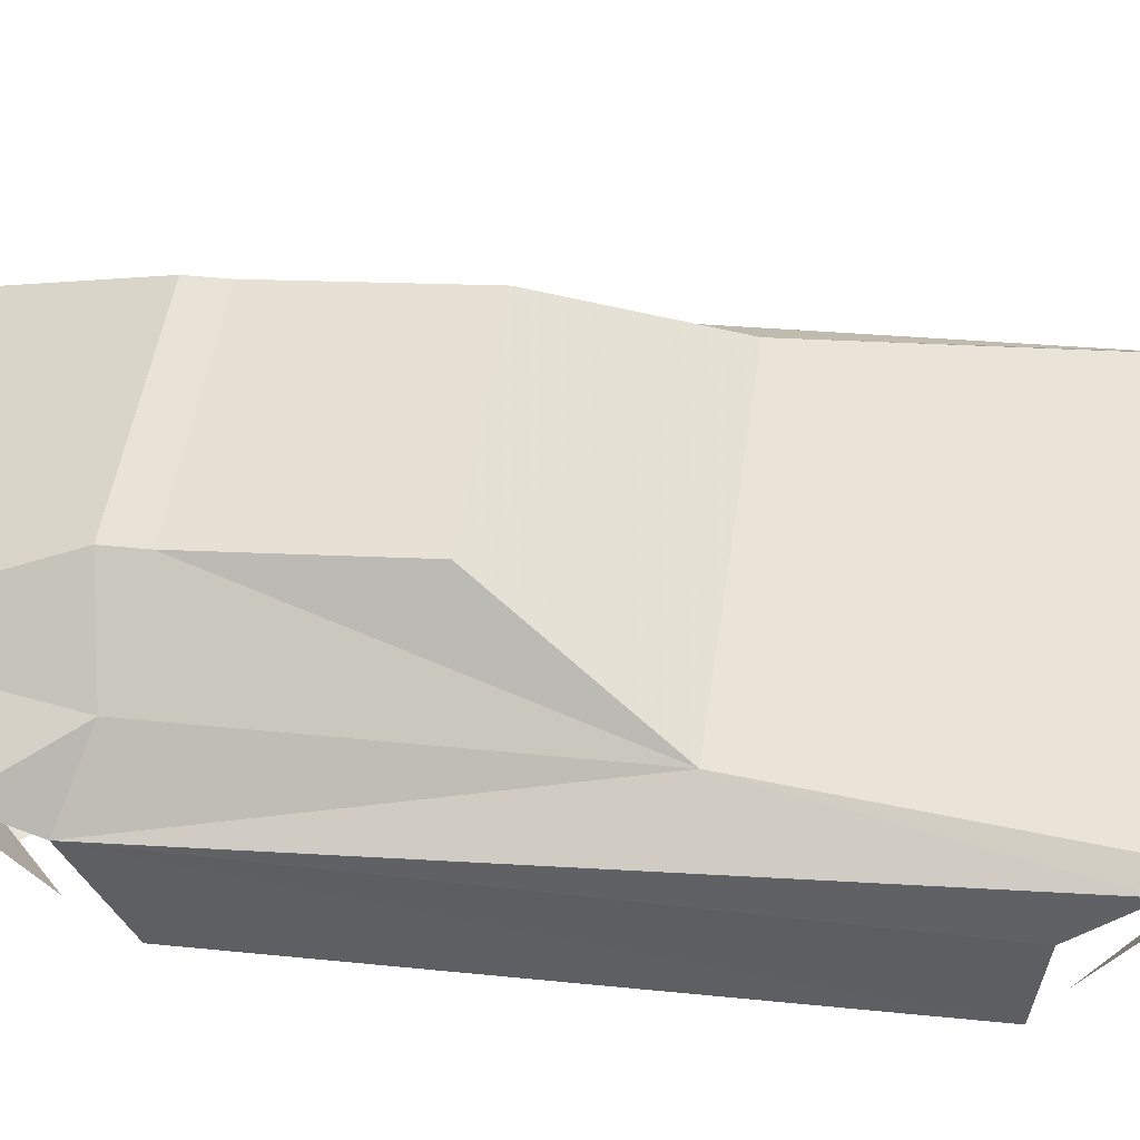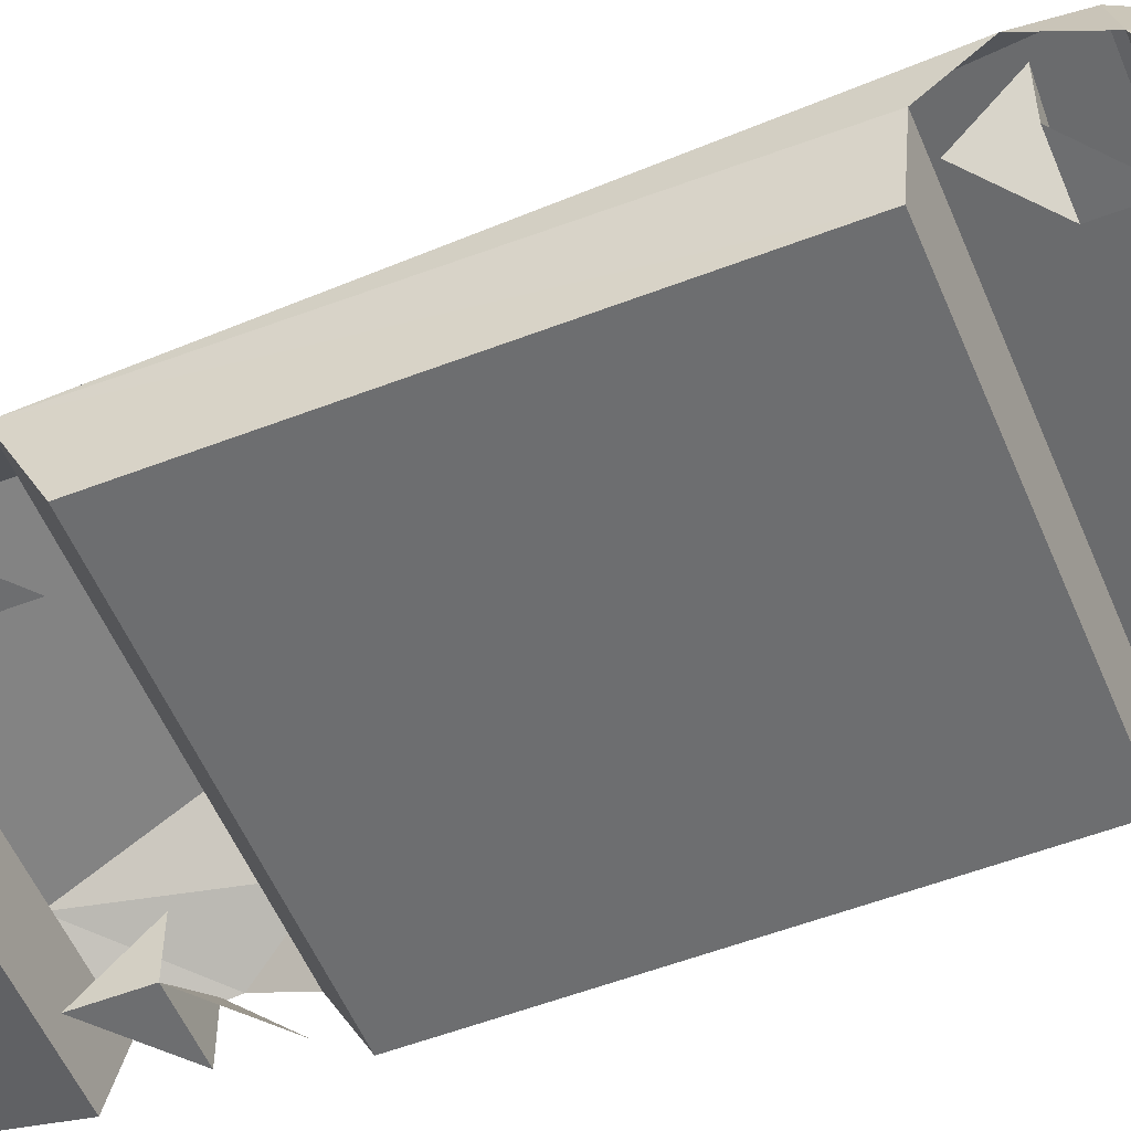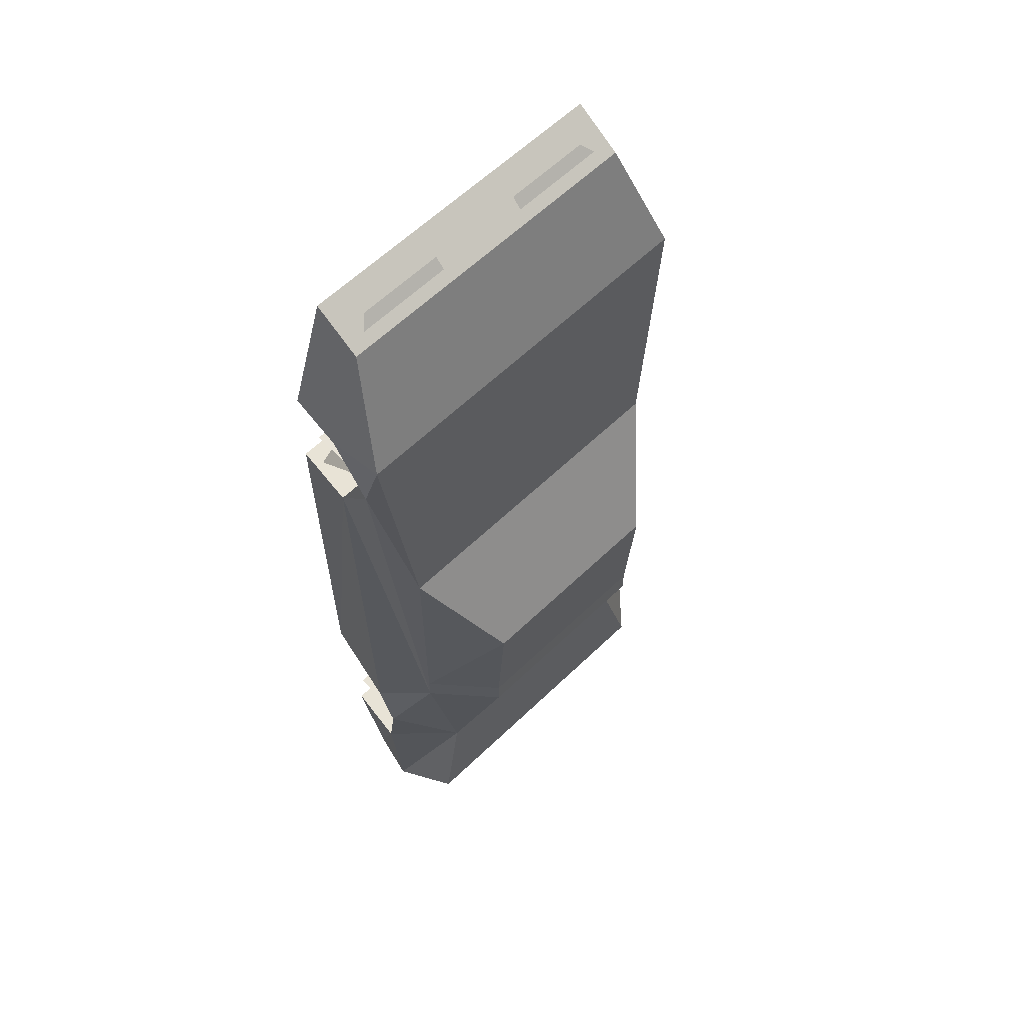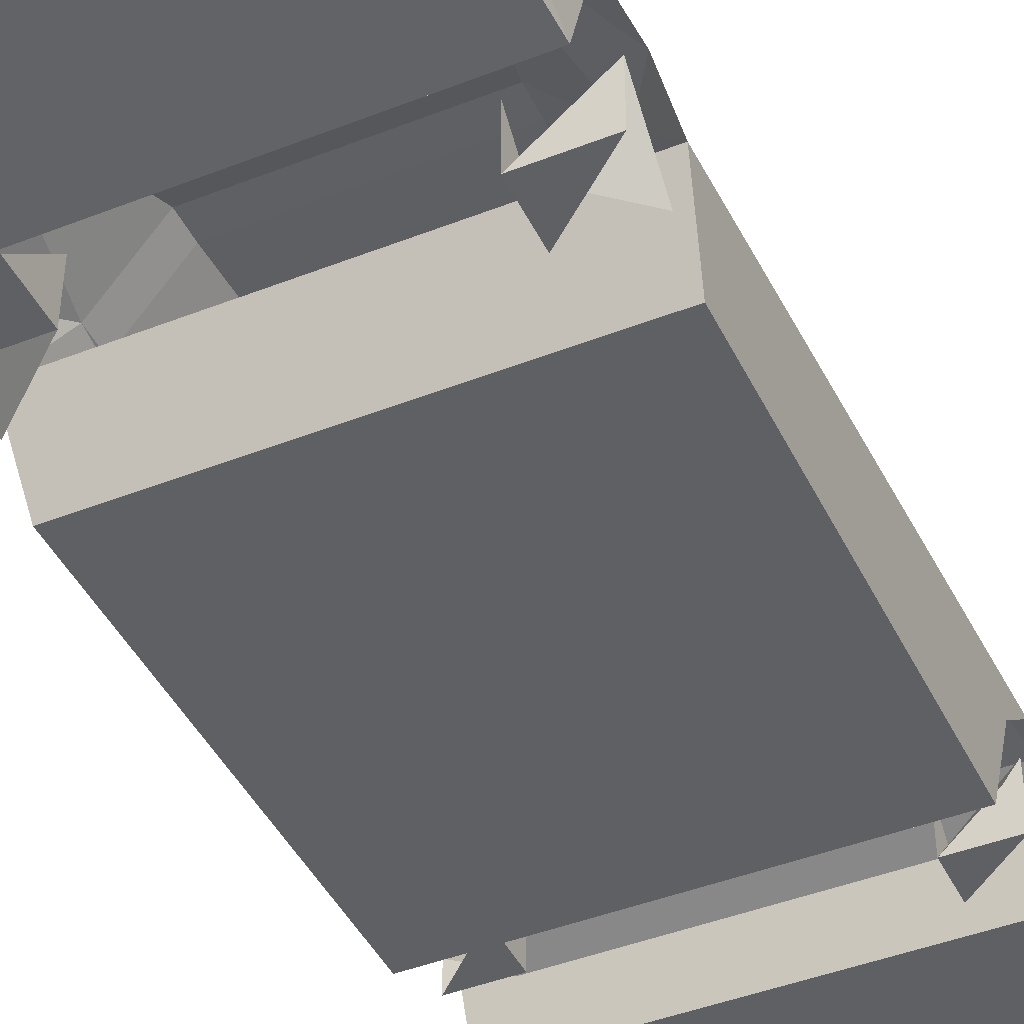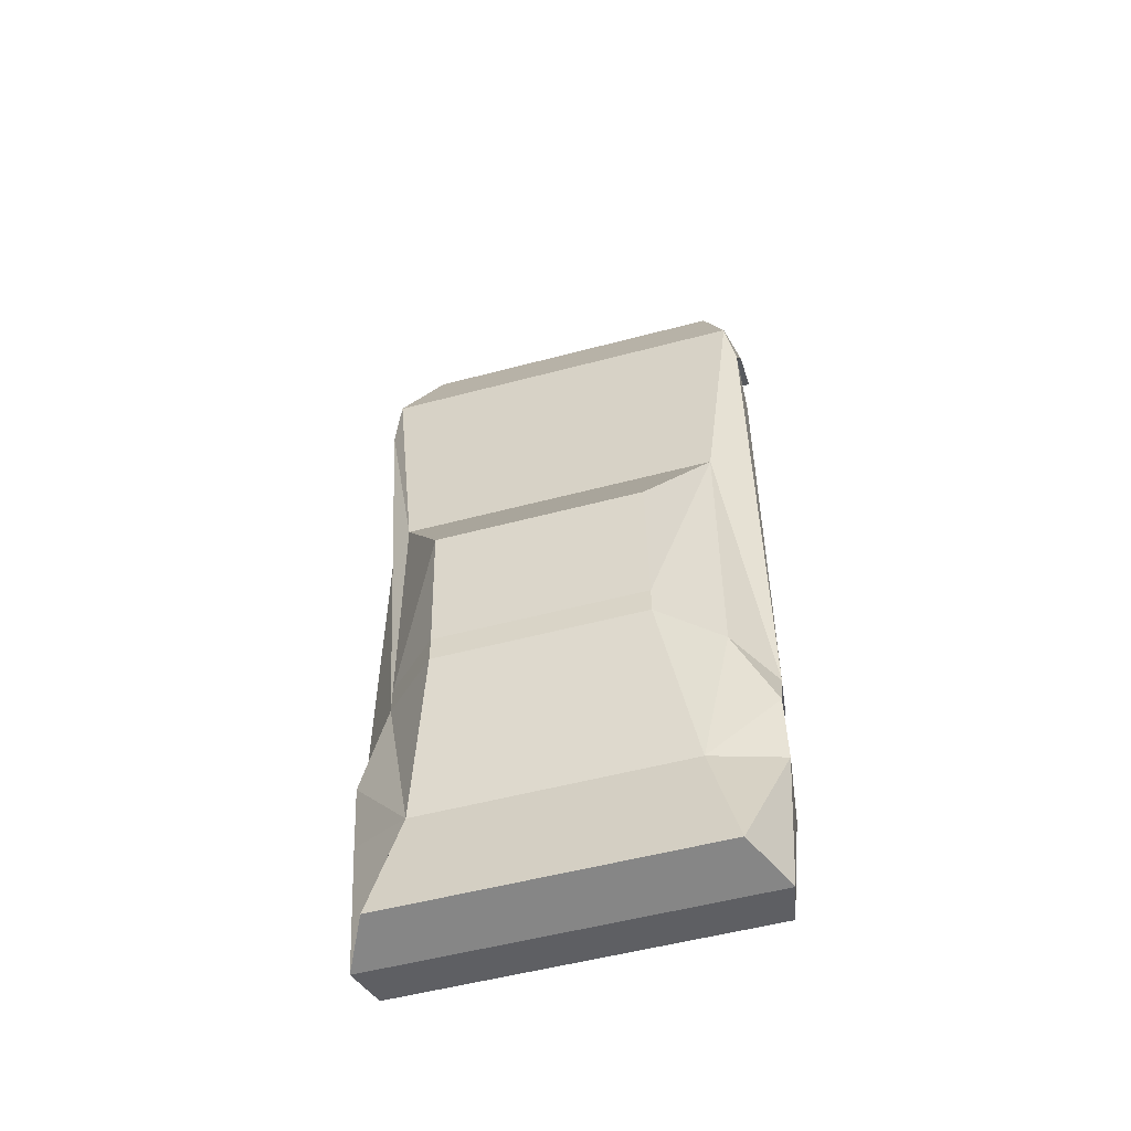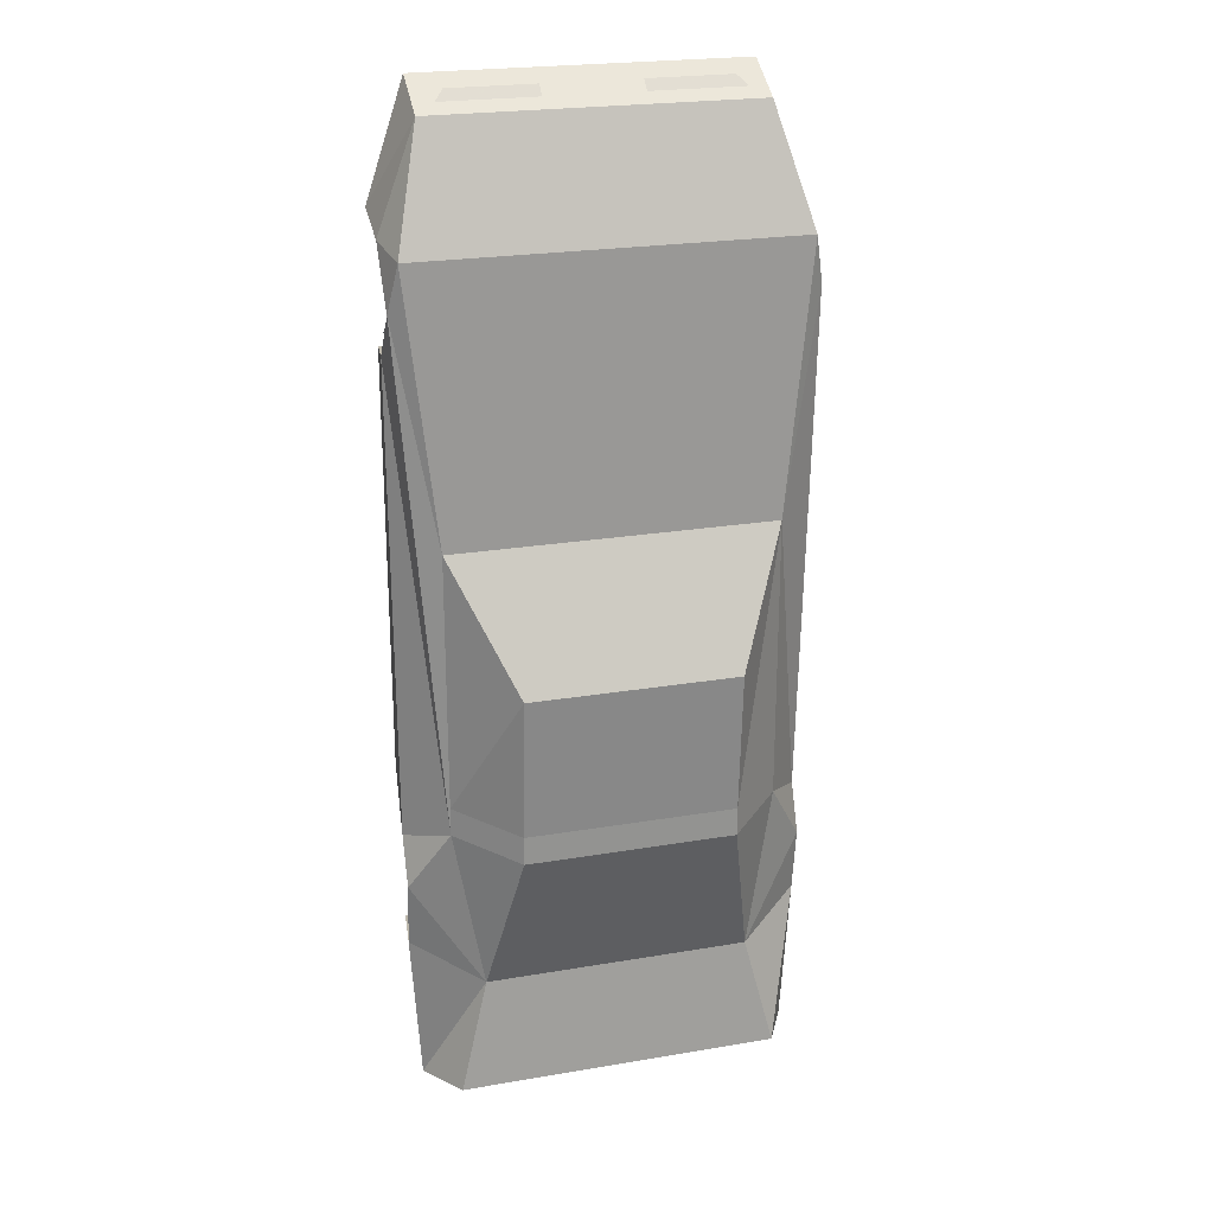
<metadata>
{"format":"obj","ext":"obj","renderer":"f3d","projection":"perspective","resolution":1024,"background":"white","views":[{"elev":41.9,"azim":-82.9,"up":"+Y"},{"elev":-54.2,"azim":-67.7,"up":"+Y"},{"elev":62.0,"azim":135.9,"up":"+Z"},{"elev":-43.8,"azim":-155.2,"up":"+Y"},{"elev":-53.2,"azim":-164.1,"up":"+Z"},{"elev":23.1,"azim":164.0,"up":"+Z"}]}
</metadata>
<code>
v -14 3 31
v -14 9 31
v -14 3 36
v -20 3 31
v -20 9 31
v -20 3 26
v 14 3 31
v 14 9 31
v 14 3 25
v 20 3 31
v 20 9 31
v 20 3 26
v 13 3 -31
v 13 9 -31
v 13 3 -37
v 20 3 -31
v 20 9 -31
v 20 3 -25
v -13 3 -31
v -13 9 -31
v -13 3 -25
v -20 3 -31
v -20 9 -31
v -20 3 -25
v 17 2 50
v 17 7 47
v -17 7 47
v -17 2 50
v -5 5 49
v -5 6 48
v -15 6 48
v -14 5 49
v 5 5 49
v 14 5 49
v 15 6 48
v 5 6 48
v 20 12 35
v -20 12 35
v 17 13 7
v -17 13 7
v 21 2 38
v 21 7 36
v -21 7 36
v -21 2 38
v 21 11 30
v -21 11 30
v 17 13 -23
v 21 7 25
v 21 8 -25
v -21 8 -25
v -21 7 25
v -17 13 -23
v 20 0 -21
v 20 0 24
v -20 0 24
v -20 0 -21
v 21 10 -30
v -21 10 -30
v 14 14 -40
v -14 14 -40
v 21 9 -37
v -21 9 -37
v 20 9 -53
v 17 15 -52
v -17 15 -52
v -20 9 -53
v 19 4 -52
v 20 2 -38
v -20 2 -38
v -19 4 -52
v -15 9 -53
v -15 12 -52
v -12 12 -52
v -12 9 -53
v 15 9 -53
v 12 9 -53
v 12 12 -52
v 15 12 -52
v -11 9 -53
v -11 12 -52
v -8 12 -52
v -8 9 -53
v 8 9 -53
v 8 12 -52
v 11 12 -52
v 11 9 -53
v 17 13 -20
v 11 19 -21
v 11 20 -6
v -11 20 -6
v -11 19 -21
v -17 13 -20
v 11 19 -24
v -11 19 -24
f 1 2 3 4 5 6
f 7 8 9 10 11 12
f 13 14 15 16 17 18
f 19 20 21 22 23 24
f 25 26 27 28
f 29 30 31 32
f 33 34 35 36
f 26 37 38 27
f 37 39 40 38
f 41 42 26 25
f 28 27 43 44
f 42 45 37 26
f 43 27 38 46
f 39 37 45
f 46 38 40
f 47 39 45 48 49
f 50 51 46 40 52
f 53 49 48 54
f 55 51 50 56
f 57 47 49
f 50 52 58
f 59 47 57
f 58 52 60
f 59 57 61
f 62 58 60
f 63 64 59 61
f 62 60 65 66
f 67 63 61 68
f 69 62 66 70
f 70 66 63 67
f 66 65 64 63
f 71 72 73 74
f 75 76 77 78
f 79 80 81 82
f 83 84 85 86
f 87 88 89 39
f 40 90 91 92
f 39 89 90 40
f 47 93 88 87
f 92 91 94 52
f 94 91 88 93
f 60 94 93 59
f 59 93 47
f 52 94 60
f 65 60 59 64
f 91 90 89 88
f 54 48 51 55
f 44 43 42 41
f 41 25 28 44
f 53 54 55 56
f 67 68 69 70
f 68 61 62 69
f 56 50 49 53

</code>
